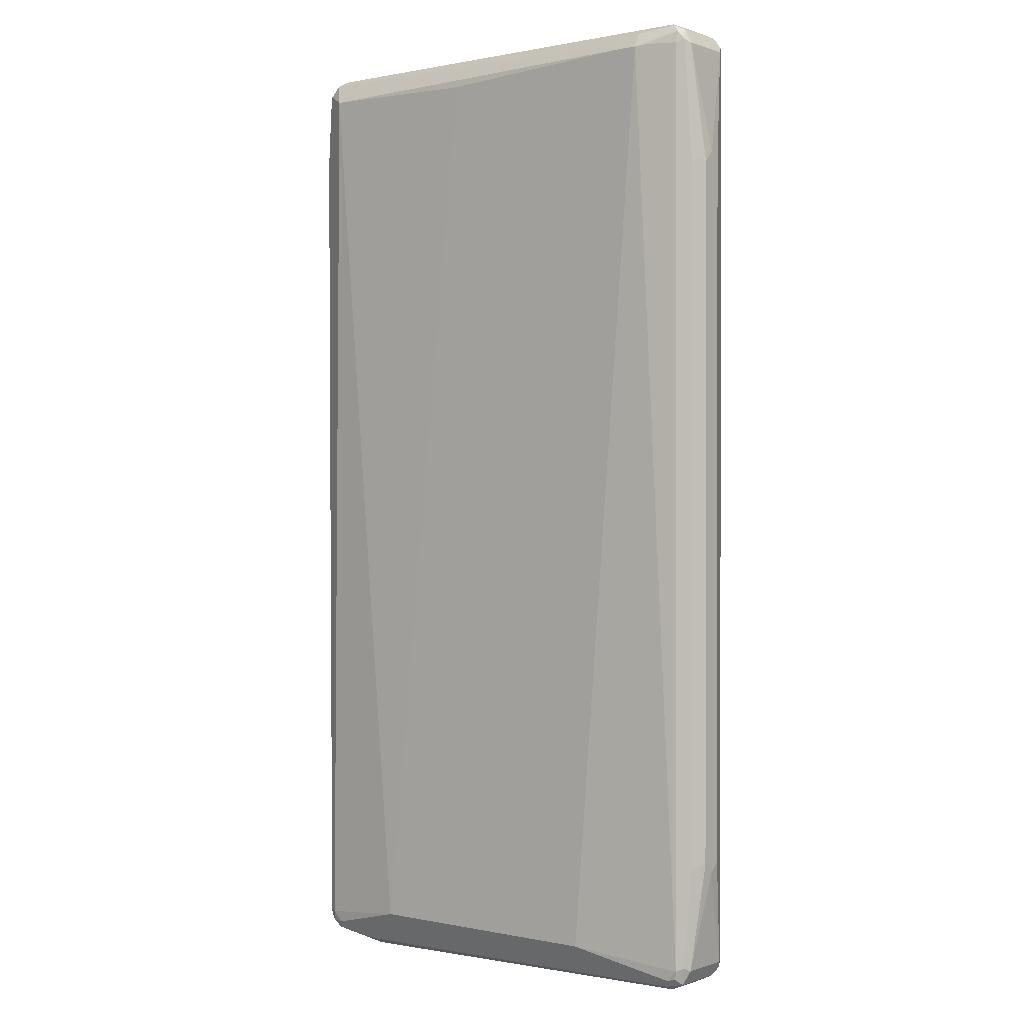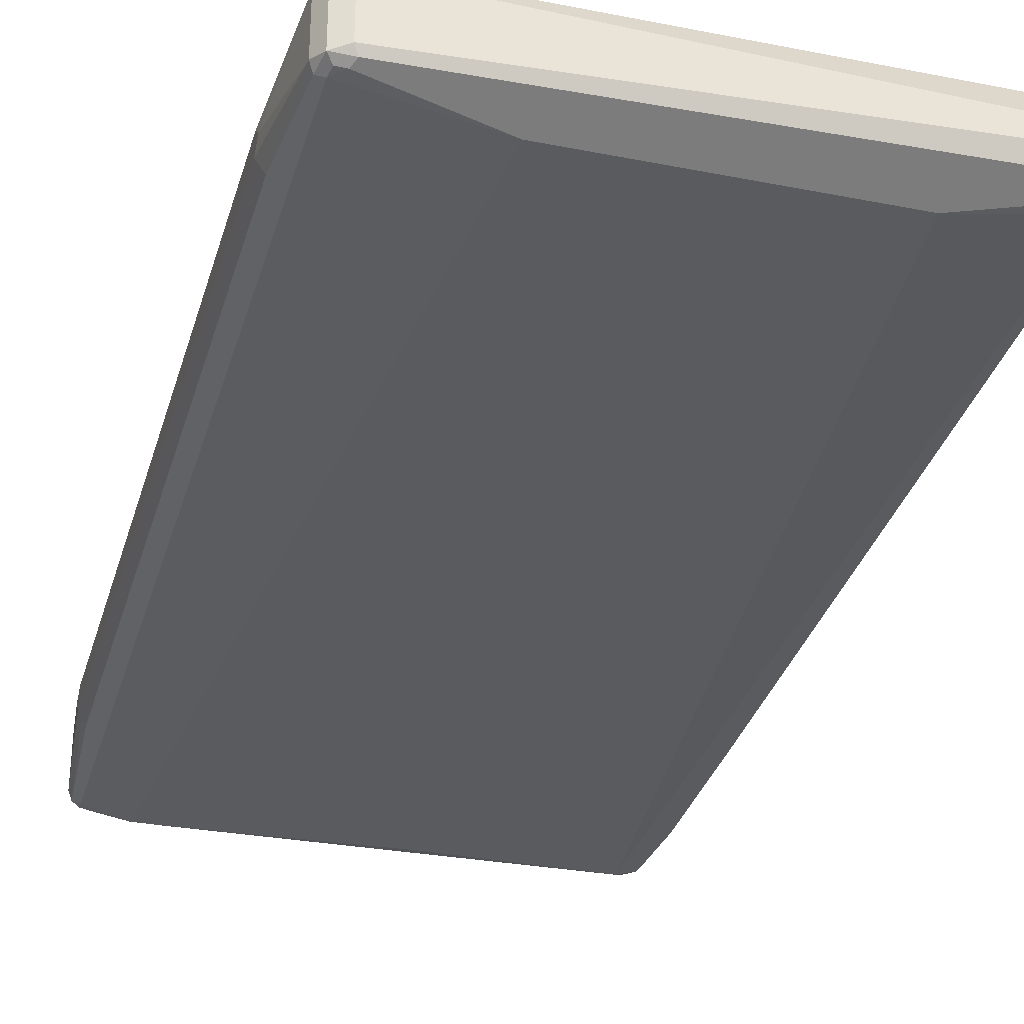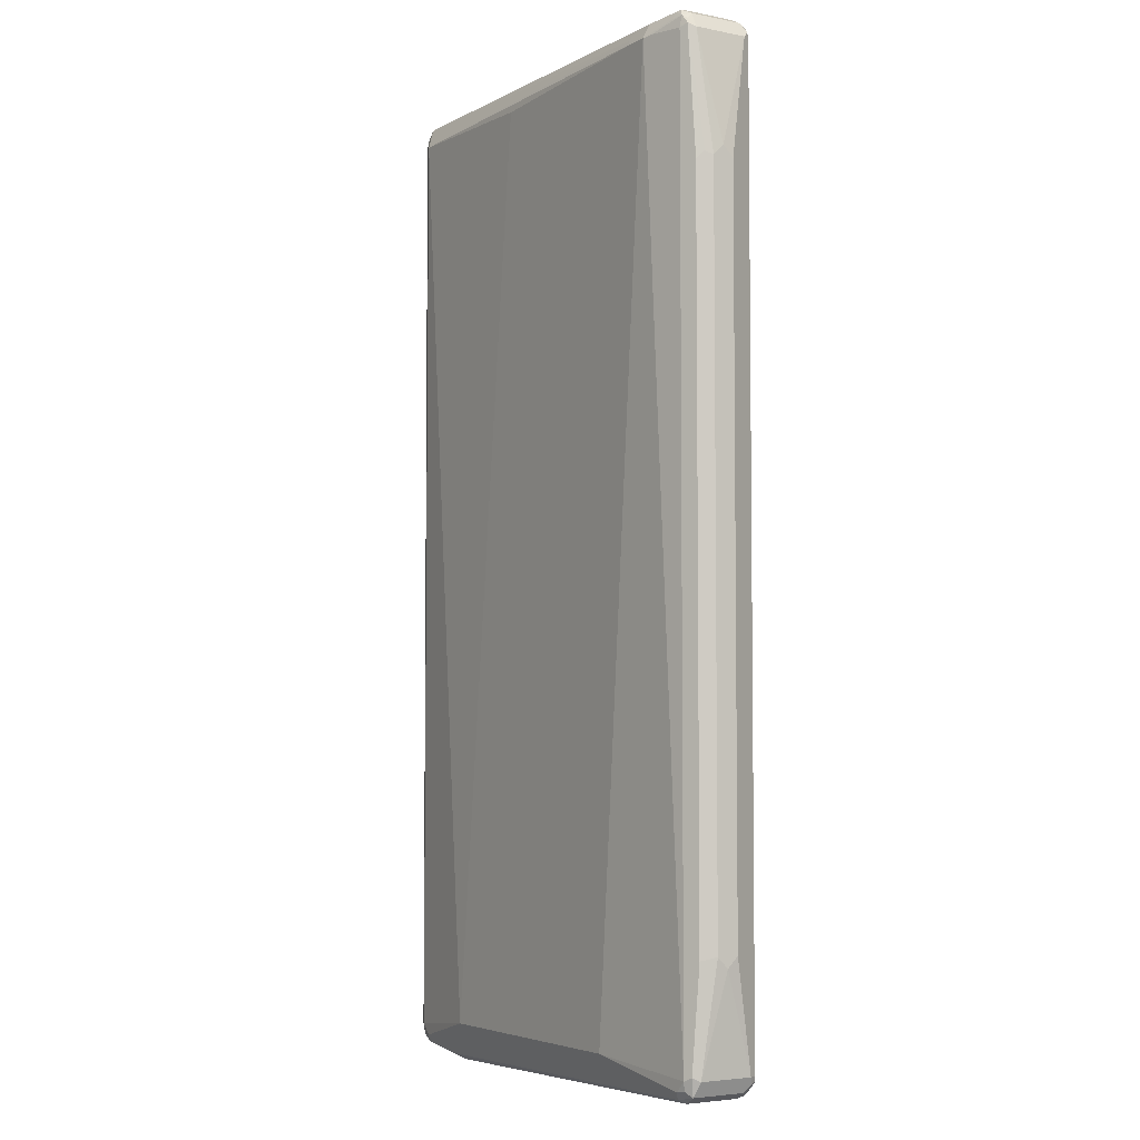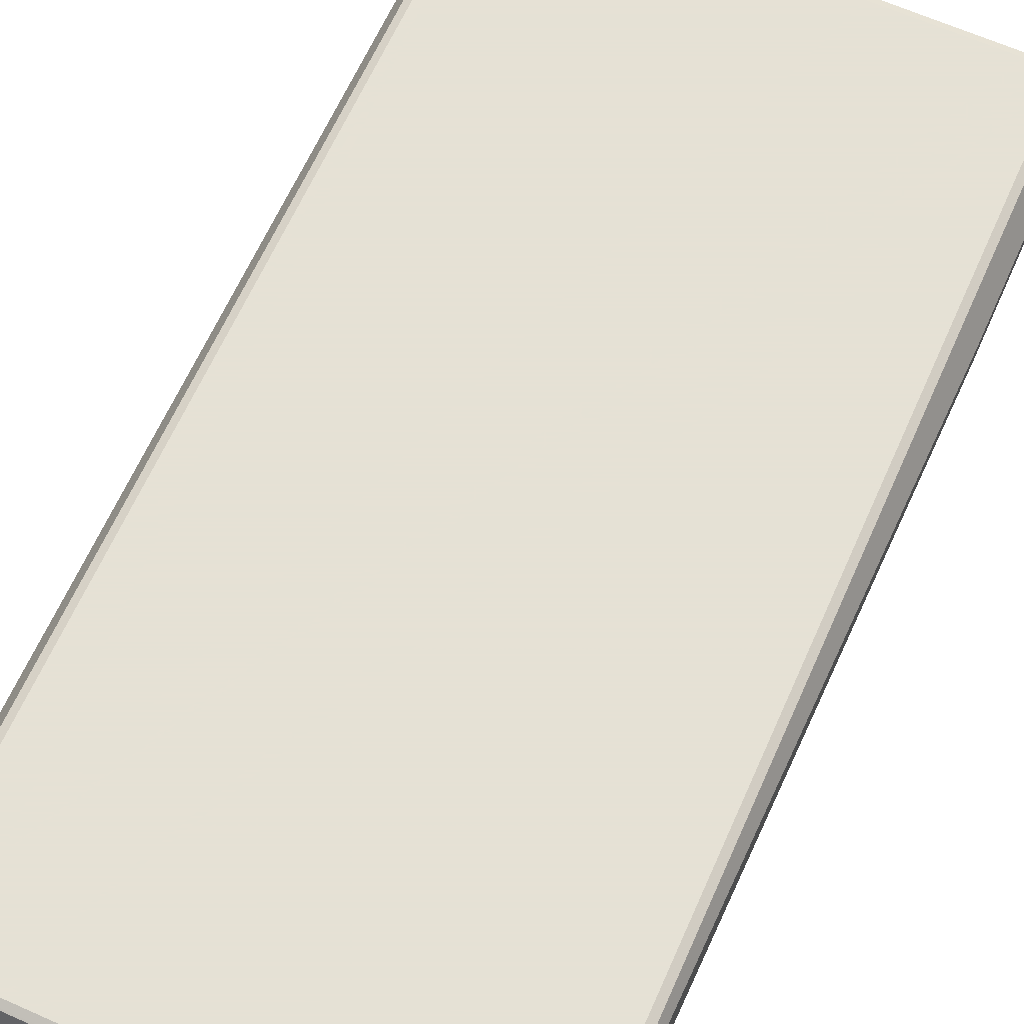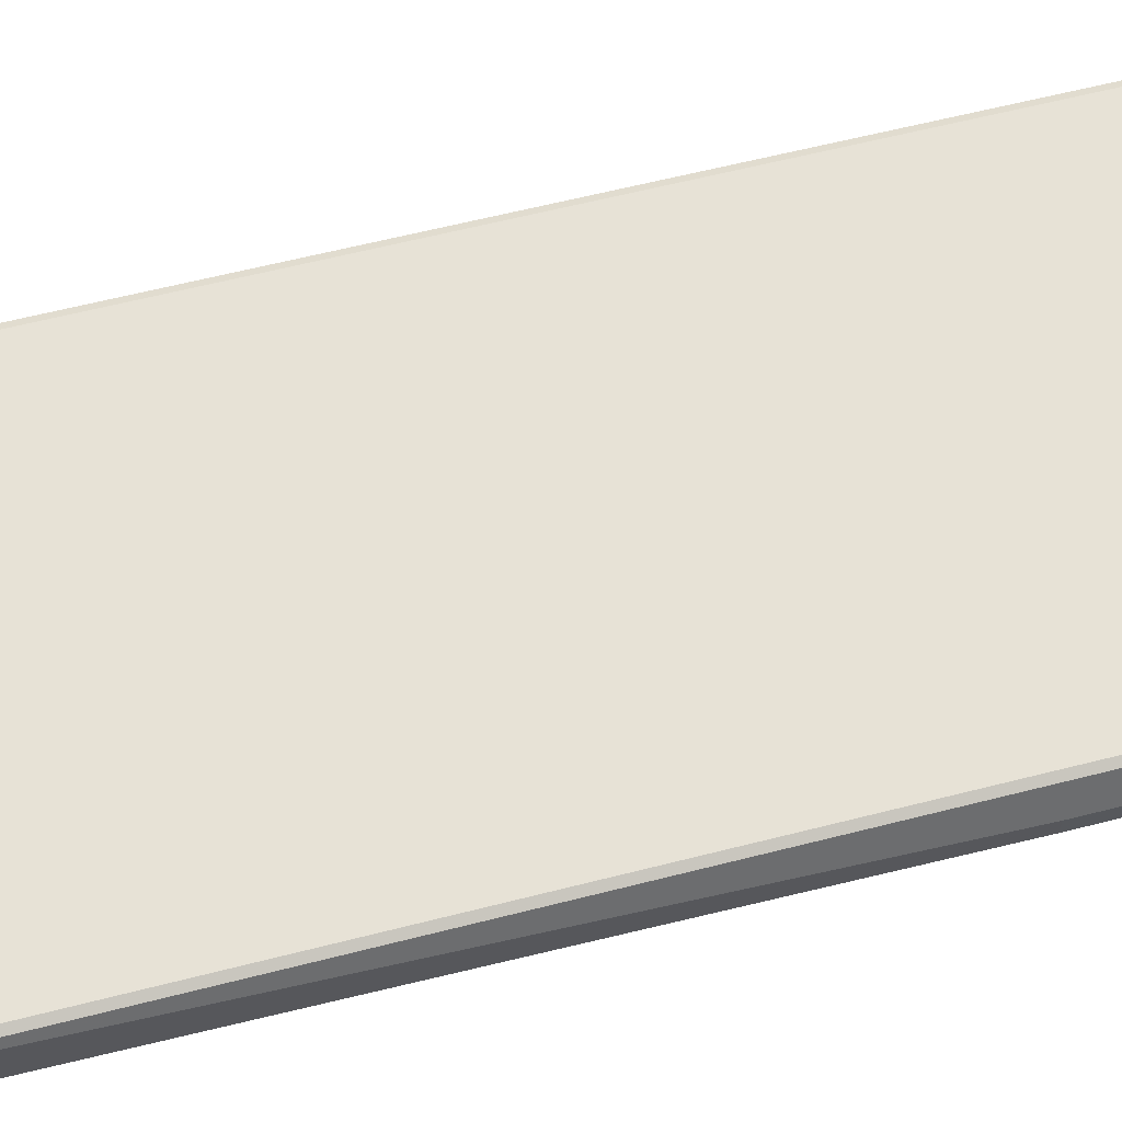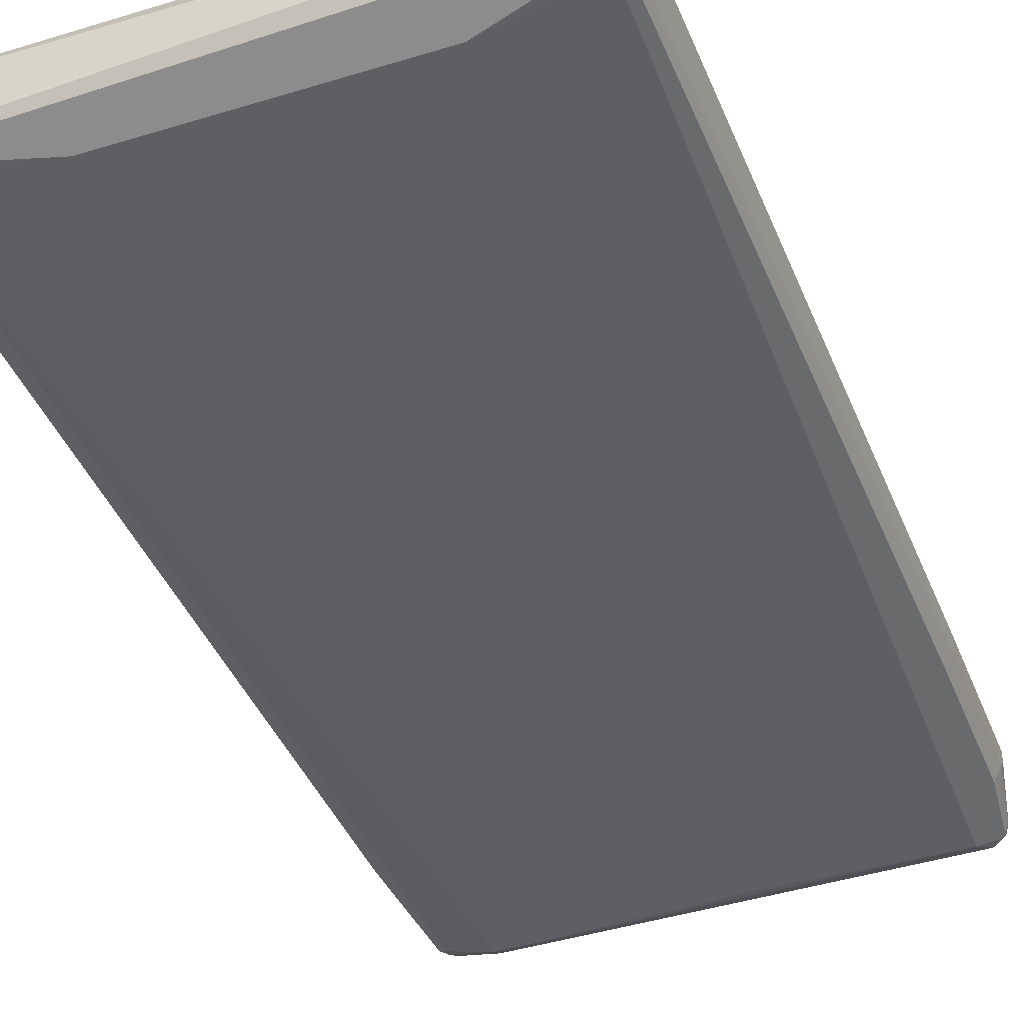
<metadata>
{"format":"obj","ext":"obj","renderer":"f3d","projection":"perspective","resolution":1024,"background":"white","views":[{"elev":0.4,"azim":-141.5,"up":"+Y"},{"elev":-32.6,"azim":-15.4,"up":"+Z"},{"elev":-4.5,"azim":-122.2,"up":"+Y"},{"elev":64.9,"azim":24.1,"up":"+Z"},{"elev":63.7,"azim":75.7,"up":"+Z"},{"elev":-40.9,"azim":20.5,"up":"+Z"}]}
</metadata>
<code>
v -0.4648 -0.6584 0
v -0.4648 -0.6391 0.01937
v -0.4648 -0.6391 -0.01937
v -0.4454 -0.8327 -0.03874
v -0.4454 -0.8327 0.0581
v -0.4648 0.6391 0.01937
v -0.4519 -0.6455 -0.04518
v -0.4648 0.6391 -0.01937
v -0.439 -0.8262 -0.05164
v -0.4325 -0.8585 -0.04518
v -0.439 -0.8456 0.06455
v -0.439 -0.8327 0.07101
v -0.4454 0.852 0.0581
v -0.4648 0.6584 0
v -0.4519 0.6326 -0.04518
v -0.4454 0.852 -0.03874
v -0.4584 0.6455 -0.03227
v -0.4261 -0.8327 -0.0581
v -0.4228 -0.8489 -0.05487
v -0.4163 -0.8618 -0.04841
v -0.4067 -0.8714 -0.03874
v -0.4325 -0.8585 0.05164
v -0.4357 -0.8424 0.07262
v -0.4196 -0.8649 0.06455
v -0.4261 -0.8327 0.07747
v -0.439 0.852 0.07101
v -0.4405 0.8618 0.06778
v -0.4325 0.8778 0.0581
v -0.439 0.8585 -0.05164
v -0.4325 0.8778 -0.03874
v -0.4357 0.8667 -0.04841
v -0.213 -0.8133 -0.07747
v -0.4067 -0.852 -0.0581
v -0.4261 0.852 -0.0581
v -0.3486 0.852 -0.07747
v -0.4002 -0.8649 -0.05164
v 0.3228 -0.8778 -0.04518
v 0.3292 -0.8909 -0.01937
v -0.4067 -0.8714 0.0581
v -0.4163 -0.8618 0.07262
v -0.4067 -0.852 0.07747
v -0.4261 0.852 0.07747
v -0.4284 0.8714 0.07262
v -0.4212 0.8811 0.06778
v -0.4067 0.8909 0.0581
v -0.4261 0.8738 -0.05325
v -0.4067 0.8909 -0.03874
v -0.4163 0.886 -0.04841
v 0.2517 -0.8133 -0.07747
v 0.4067 -0.852 -0.0581
v -0.3679 0.8545 -0.07262
v -0.4067 0.8714 -0.0581
v -0.3486 0.8778 -0.06455
v -0.3001 0.8618 -0.07262
v -0.3099 0.852 -0.07747
v 0.3357 -0.8843 -0.03227
v 0.4131 -0.8649 -0.05164
v 0.3292 -0.8909 0.01937
v 0.4067 -0.8714 -0.03874
v -0.4067 -0.8649 0.07101
v 0.4067 -0.8649 0.07101
v 0.4067 -0.852 0.07747
v -0.4067 0.8714 0.07747
v -0.4131 0.8843 0.07101
v 0.4067 0.8909 0.0581
v -0.4067 0.8843 -0.05164
v 0.4067 0.8909 -0.03874
v -0.3099 0.8778 -0.06455
v 0.4261 -0.8327 -0.0581
v 0.07744 0.8327 -0.07747
v 0.397 0.8424 -0.07262
v 0.4284 -0.852 -0.05325
v 0.4163 0.8811 -0.05325
v 0.4212 -0.8618 -0.04841
v 0.4067 -0.8714 0.0581
v 0.4163 -0.8667 0.06778
v 0.4325 -0.8585 -0.03874
v 0.4261 -0.8545 0.07262
v 0.4261 -0.8327 0.07747
v 0.4067 0.8714 0.07747
v 0.4002 0.8843 0.07101
v 0.4163 0.8811 0.06778
v 0.4325 0.8778 0.06455
v 0.4196 0.8843 -0.04518
v 0.4067 0.8843 -0.05164
v 0.4325 0.8778 -0.03227
v 0.439 -0.8327 -0.05164
v 0.4357 0.8618 -0.05325
v 0.4261 0.852 -0.0581
v 0.4405 -0.8424 -0.04841
v 0.4325 -0.8585 0.0581
v 0.4454 -0.8327 -0.03874
v 0.4357 -0.8473 0.06778
v 0.439 -0.8391 0.07101
v 0.4261 0.852 0.07747
v 0.4228 0.8682 0.07424
v 0.439 0.8456 0.07101
v 0.4454 0.852 0.0581
v 0.439 0.8649 -0.04518
v 0.4519 0.4648 -0.04518
v 0.439 0.852 -0.05164
v 0.4599 0.4551 -0.02904
v 0.4454 -0.8327 0.0581
v 0.4648 0.4648 -0.01937
v 0.4648 0.7552 0.01937
v 0.4454 0.852 -0.03874
v 0.4519 0.7359 -0.04518
v 0.4648 0.4648 0.01937
v 0.4648 0.7359 -0.01937
v 0.4648 0.7552 0
f 1 2 6
f 1 6 14
f 1 14 8
f 1 8 3
f 1 3 4
f 1 4 5
f 1 5 2
f 2 5 13
f 2 13 6
f 3 7 4
f 3 8 17
f 3 17 15
f 3 15 7
f 4 9 10
f 4 10 22
f 4 22 11
f 4 11 5
f 4 7 9
f 5 11 12
f 5 12 26
f 5 26 13
f 6 13 14
f 7 15 29
f 7 29 34
f 7 34 18
f 7 18 9
f 8 14 16
f 8 16 29
f 8 29 17
f 9 18 10
f 10 19 20
f 10 20 21
f 10 21 39
f 10 39 24
f 10 24 22
f 10 18 19
f 11 23 12
f 11 22 24
f 11 24 40
f 11 40 23
f 12 23 25
f 12 25 42
f 12 42 26
f 13 26 27
f 13 27 28
f 13 28 30
f 13 30 16
f 13 16 14
f 15 17 29
f 16 30 31
f 16 31 29
f 18 32 33
f 18 33 19
f 18 34 35
f 18 35 32
f 19 33 36
f 19 36 20
f 20 36 21
f 21 36 37
f 21 37 38
f 21 38 58
f 21 58 39
f 23 40 41
f 23 41 25
f 24 39 40
f 25 41 62
f 25 62 79
f 25 79 95
f 25 95 80
f 25 80 63
f 25 63 42
f 26 42 43
f 26 43 27
f 27 43 28
f 28 43 44
f 28 44 45
f 28 45 47
f 28 47 30
f 29 31 46
f 29 46 34
f 30 46 31
f 30 47 48
f 30 48 46
f 32 49 50
f 32 50 33
f 32 35 55
f 32 55 70
f 32 70 49
f 33 50 57
f 33 57 37
f 33 37 36
f 34 46 51
f 34 51 35
f 35 51 46
f 35 46 52
f 35 52 66
f 35 66 53
f 35 53 54
f 35 54 55
f 37 56 38
f 37 57 56
f 38 56 57
f 38 57 59
f 38 59 75
f 38 75 58
f 39 58 60
f 39 60 40
f 40 61 62
f 40 62 41
f 40 60 61
f 42 63 43
f 43 63 64
f 43 64 44
f 44 64 45
f 45 65 67
f 45 67 47
f 45 64 81
f 45 81 65
f 46 66 52
f 46 48 66
f 47 67 48
f 48 67 68
f 48 68 53
f 48 53 66
f 49 69 50
f 49 70 71
f 49 71 69
f 50 69 72
f 50 72 57
f 53 68 54
f 54 68 73
f 54 73 71
f 54 71 55
f 55 71 70
f 57 72 74
f 57 74 59
f 58 75 76
f 58 76 60
f 59 76 75
f 59 74 77
f 59 77 76
f 60 76 61
f 61 78 62
f 61 76 78
f 62 78 79
f 63 80 81
f 63 81 64
f 65 81 82
f 65 82 83
f 65 83 86
f 65 86 67
f 67 84 73
f 67 73 85
f 67 85 68
f 67 86 84
f 68 85 73
f 69 87 72
f 69 71 89
f 69 89 101
f 69 101 107
f 69 107 100
f 69 100 87
f 71 73 88
f 71 88 89
f 72 87 90
f 72 90 77
f 72 77 74
f 73 84 99
f 73 99 88
f 76 77 91
f 76 91 78
f 77 90 92
f 77 92 103
f 77 103 91
f 78 91 93
f 78 93 94
f 78 94 79
f 79 94 97
f 79 97 95
f 80 95 96
f 80 96 82
f 80 82 81
f 82 96 83
f 83 96 95
f 83 95 97
f 83 97 98
f 83 98 106
f 83 106 99
f 83 99 86
f 84 86 99
f 87 100 90
f 88 99 101
f 88 101 89
f 90 100 102
f 90 102 104
f 90 104 92
f 91 103 93
f 92 104 108
f 92 108 103
f 93 103 94
f 94 103 98
f 94 98 97
f 98 105 110
f 98 110 106
f 98 103 108
f 98 108 105
f 99 106 101
f 100 107 109
f 100 109 104
f 100 104 102
f 101 106 109
f 101 109 107
f 104 109 110
f 104 110 105
f 104 105 108
f 106 110 109

</code>
